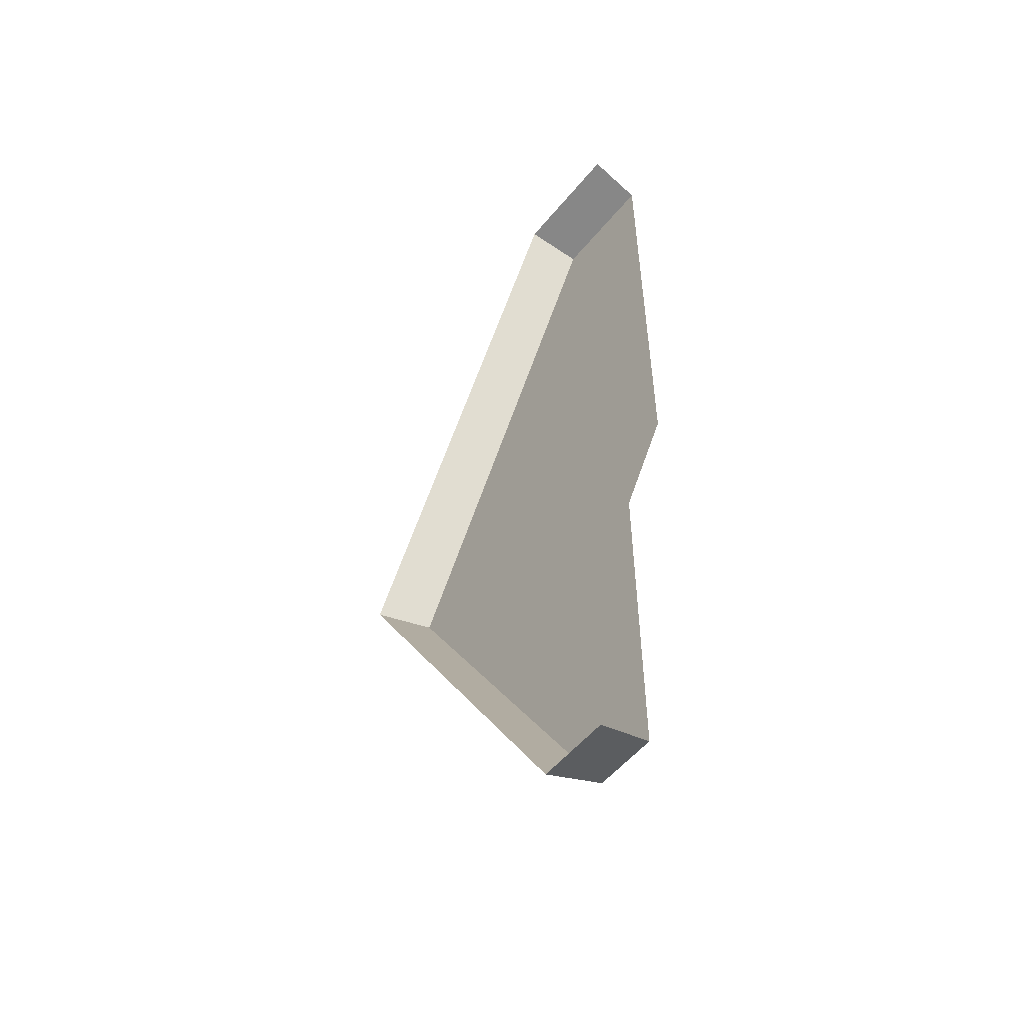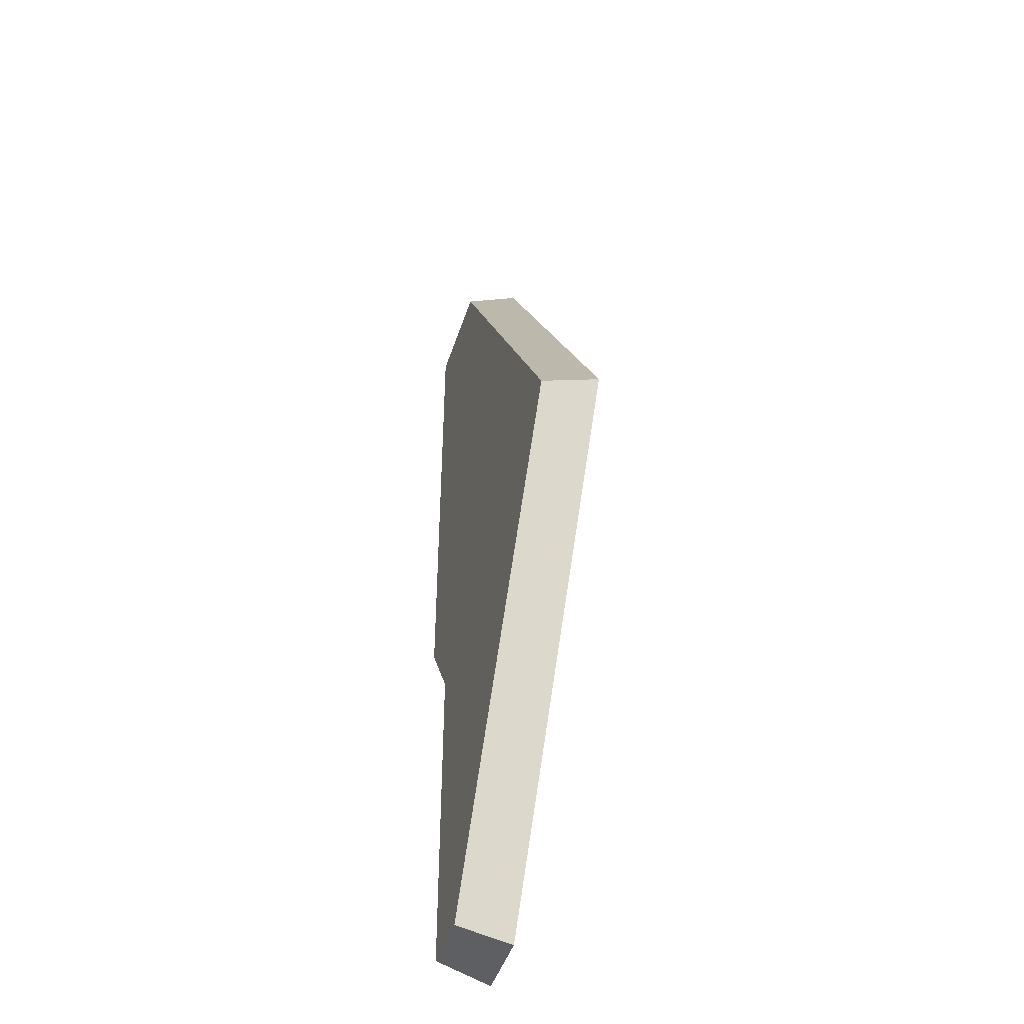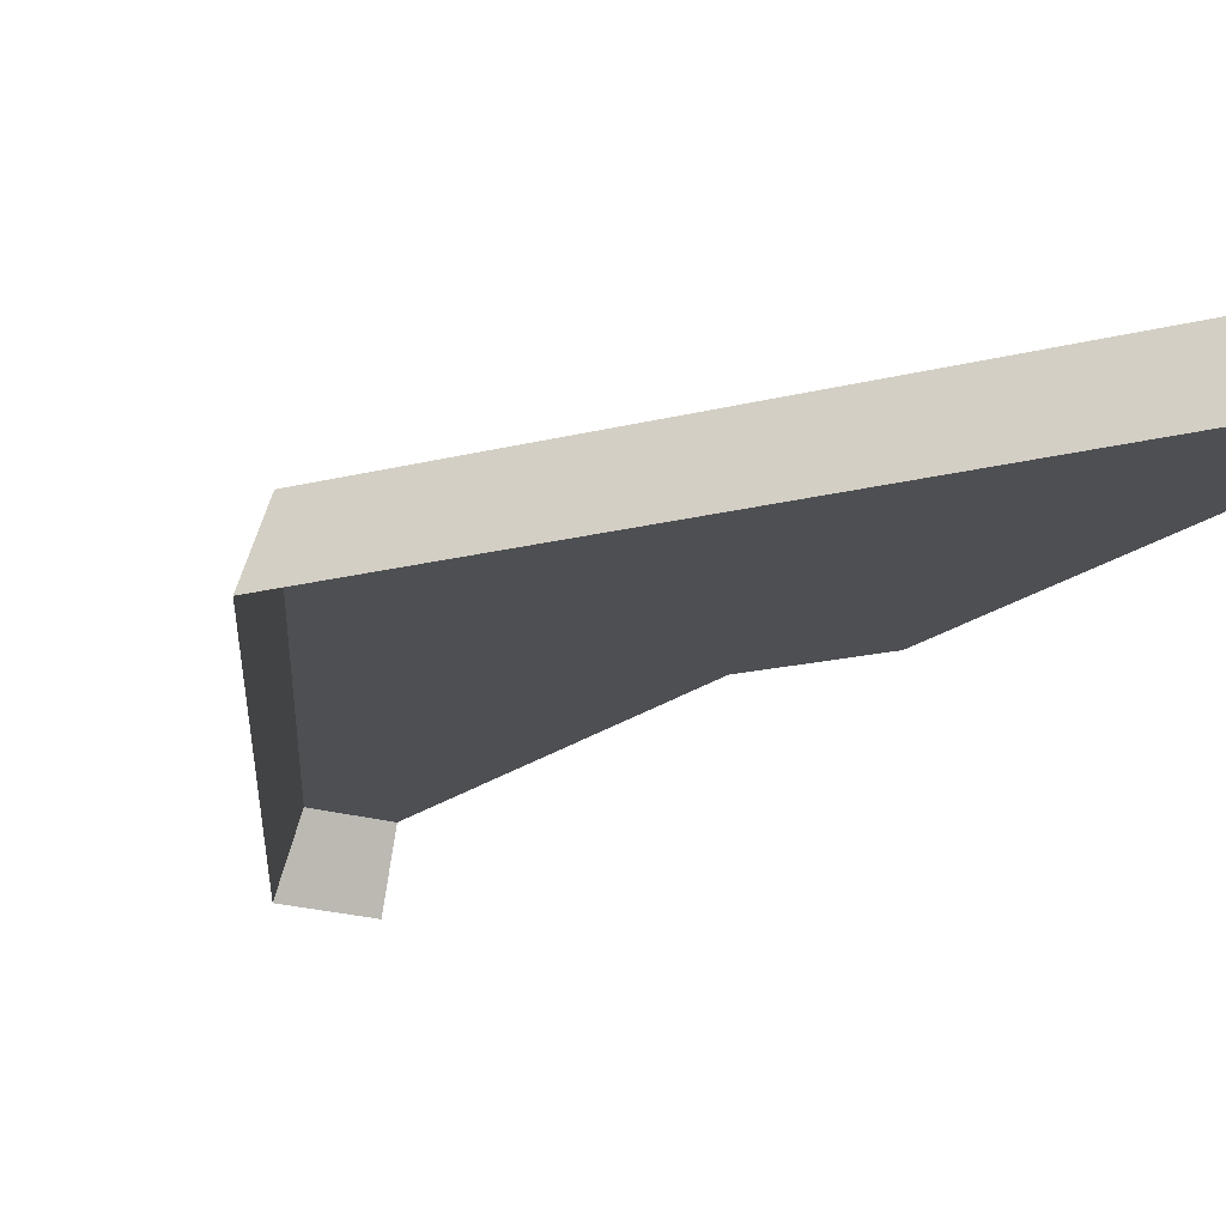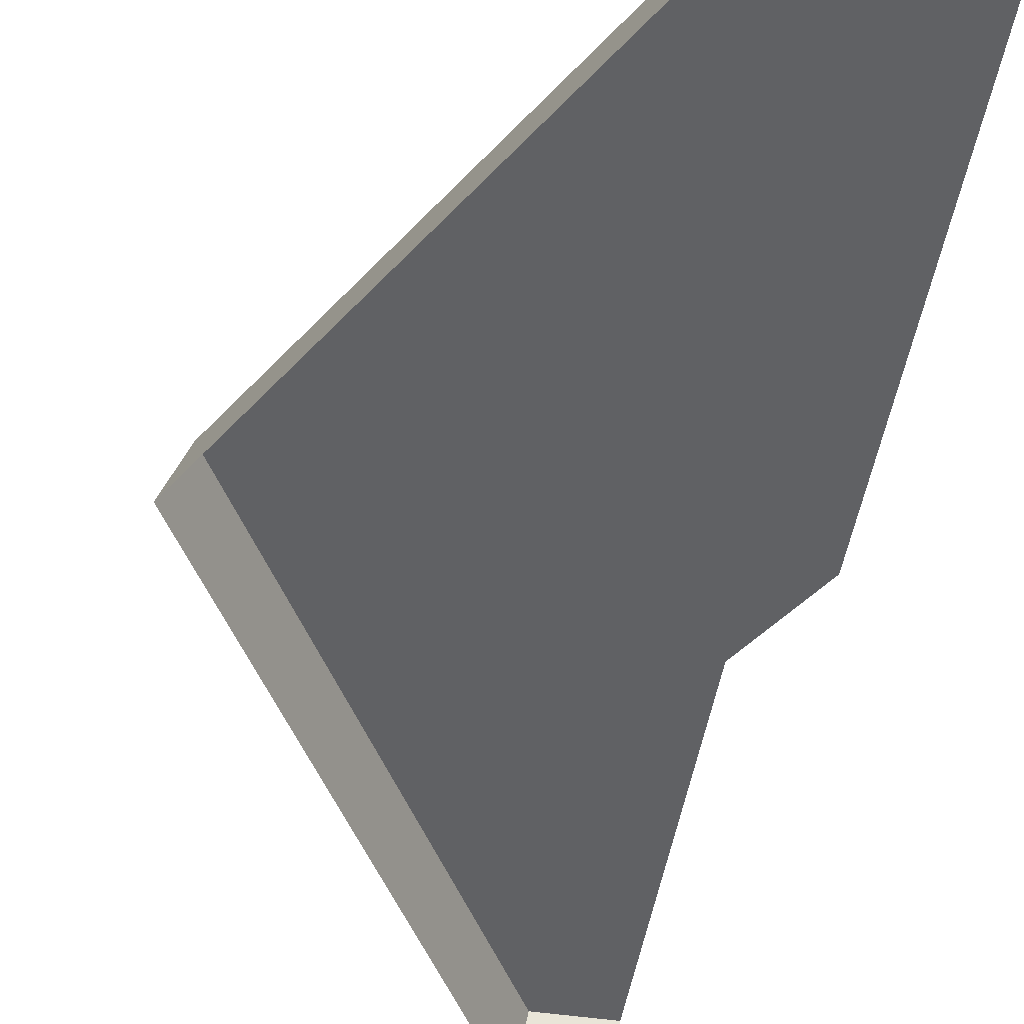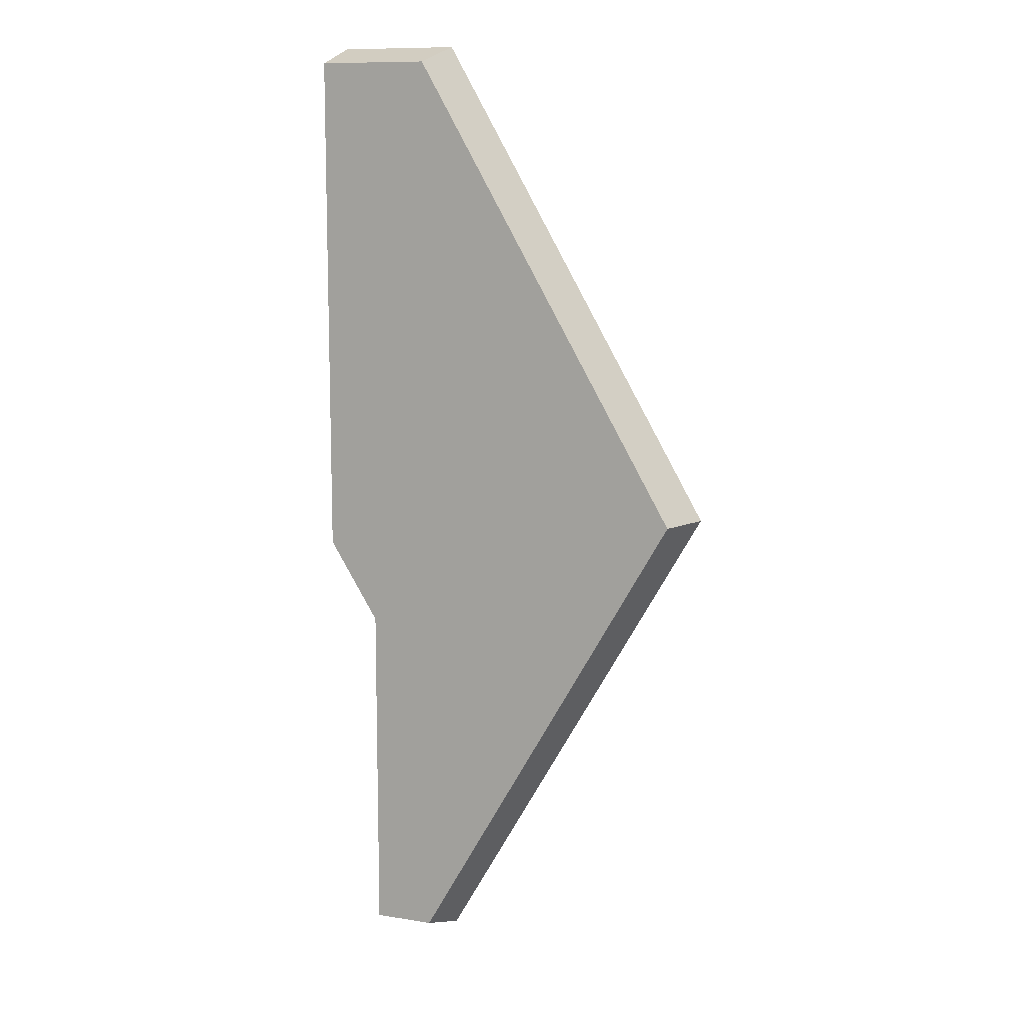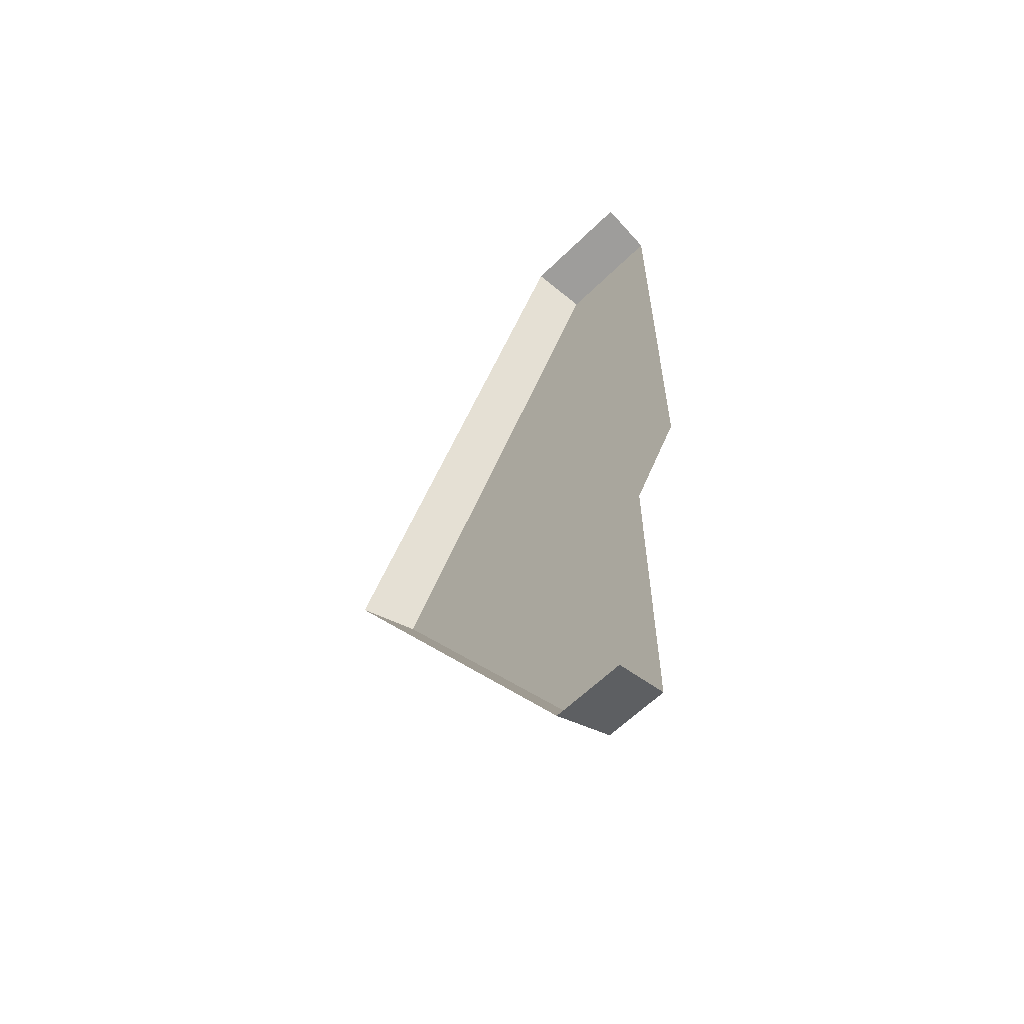
<metadata>
{"format":"obj","ext":"obj","renderer":"f3d","projection":"perspective","resolution":1024,"background":"white","views":[{"elev":-54.3,"azim":-128.6,"up":"+Y"},{"elev":-46.4,"azim":72.3,"up":"+Y"},{"elev":-18.0,"azim":147.5,"up":"+Z"},{"elev":-47.0,"azim":170.6,"up":"+Z"},{"elev":10.7,"azim":22.0,"up":"+Y"},{"elev":-61.2,"azim":-135.1,"up":"+Y"}]}
</metadata>
<code>
g hex5_3
v 0.572 0.009562 0.02846
v 0.7114 0.251 0.02846
v 0.7214 0.251 0.0005438
v 0.577 0.000901 0.0005438
v 0.7114 0.251 0.02846
v 0.572 0.4924 0.02846
v 0.577 0.501 0.0005438
v 0.7214 0.251 0.0005438
v 0.572 0.009562 0.02846
v 0.577 0.000901 0.0005438
v 0.5403 0.0009011 0.0005438
v 0.5403 0.002019 0.004153
v 0.5403 0.009563 0.02846
v 0.5403 0.06446 0.02846
v 0.572 0.009562 0.02846
v 0.5403 0.009563 0.02846
v 0.5403 0.1865 0.02846
v 0.7114 0.251 0.02846
v 0.5141 0.251 0.02846
v 0.5141 0.2289 0.02846
v 0.5141 0.3921 0.02846
v 0.572 0.4924 0.02846
v 0.5141 0.4924 0.02846
v 0.5141 0.4941 0.02276
v 0.5141 0.501 0.0005438
v 0.577 0.501 0.0005438
v 0.572 0.4924 0.02846
v 0.5141 0.4924 0.02846
g hex5_3_0
f 3 2 1
f 4 3 1
f 7 6 5
f 8 7 5
f 11 10 9
f 9 12 11
f 9 13 12
f 16 15 14
f 17 14 15
f 17 15 18
f 18 19 17
f 19 20 17
f 19 18 21
f 18 22 21
f 21 22 23
f 26 25 24
f 24 27 26
f 24 28 27

</code>
